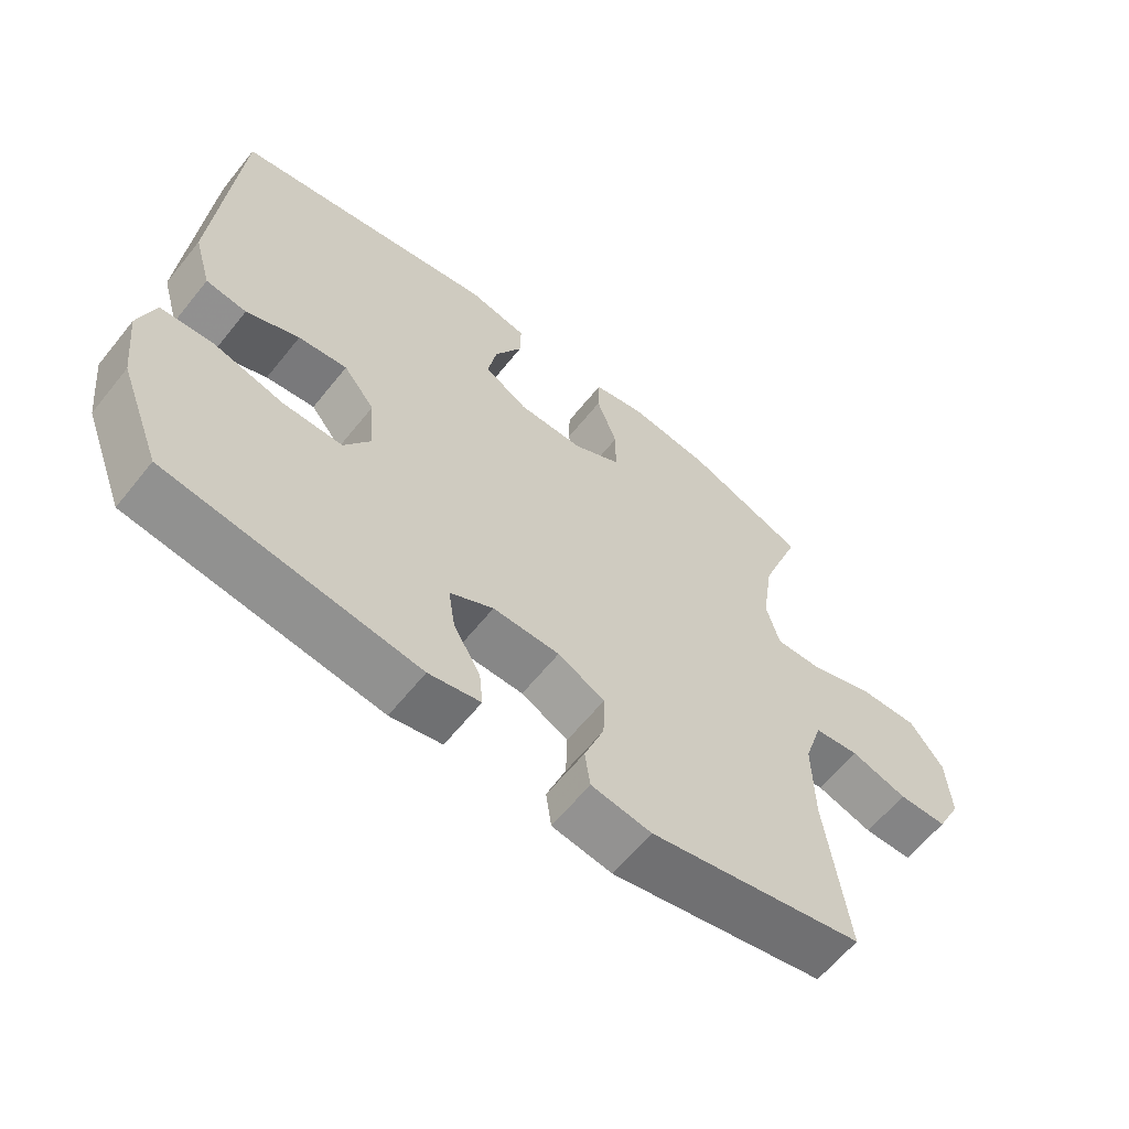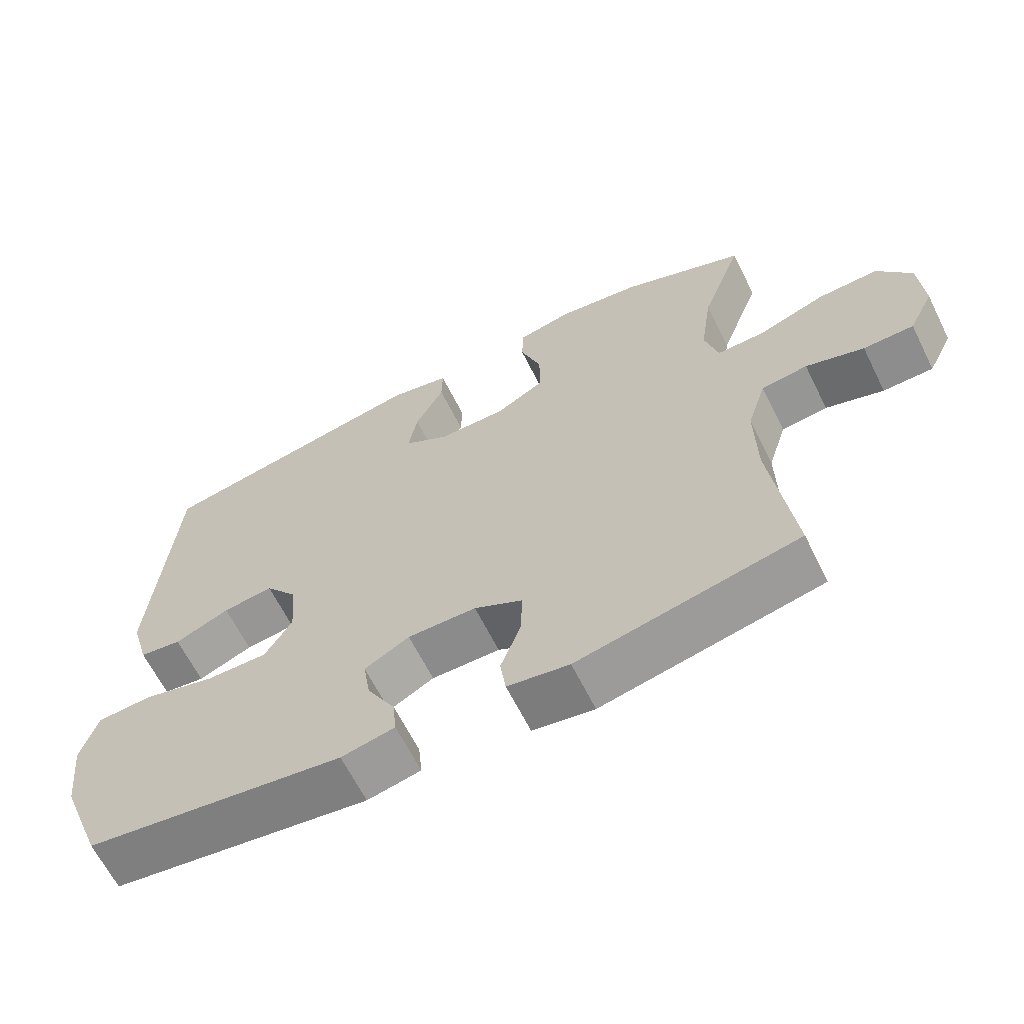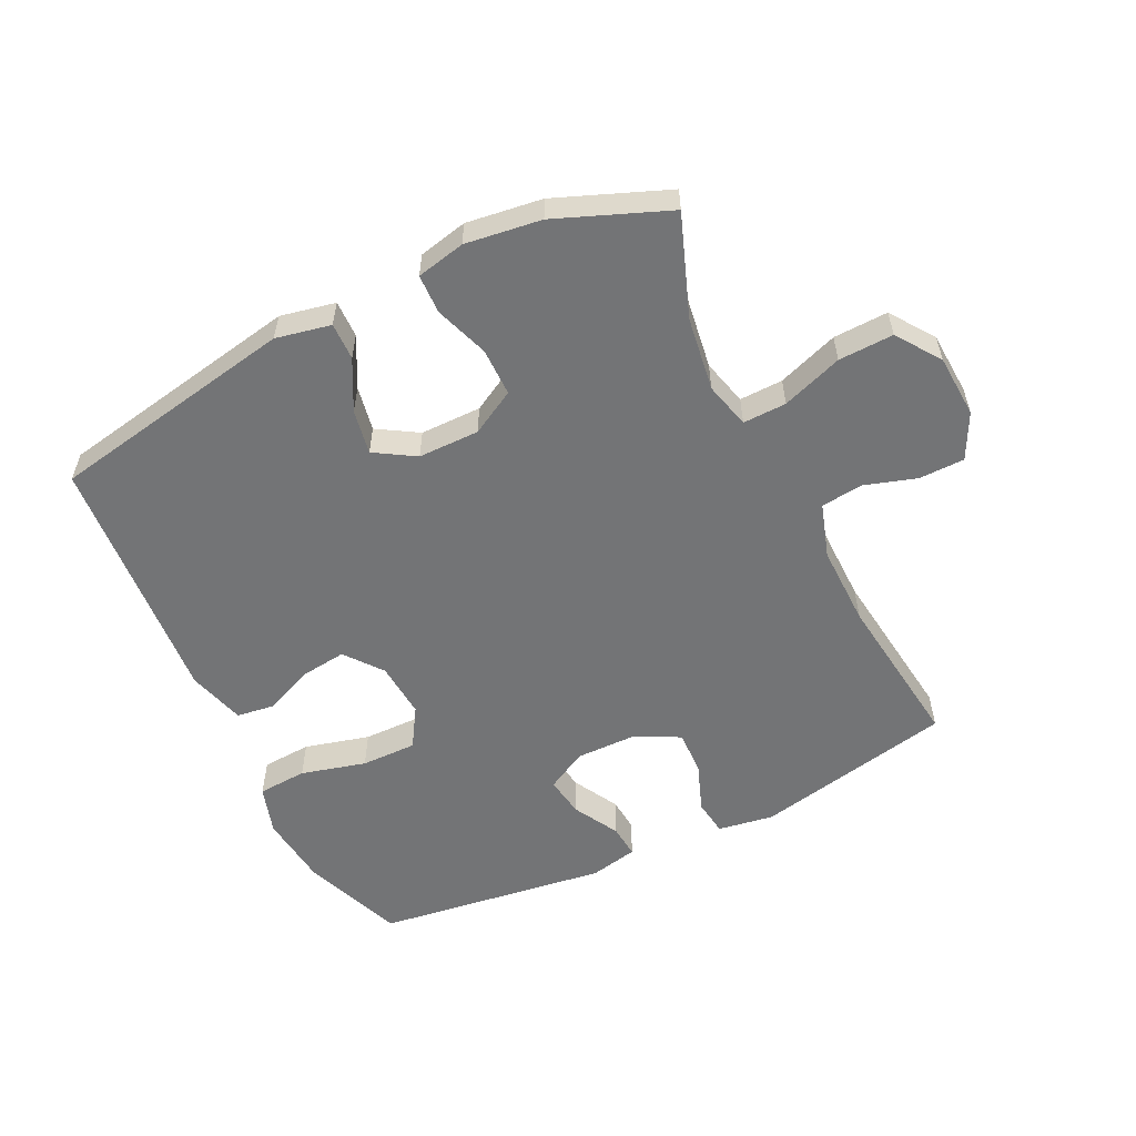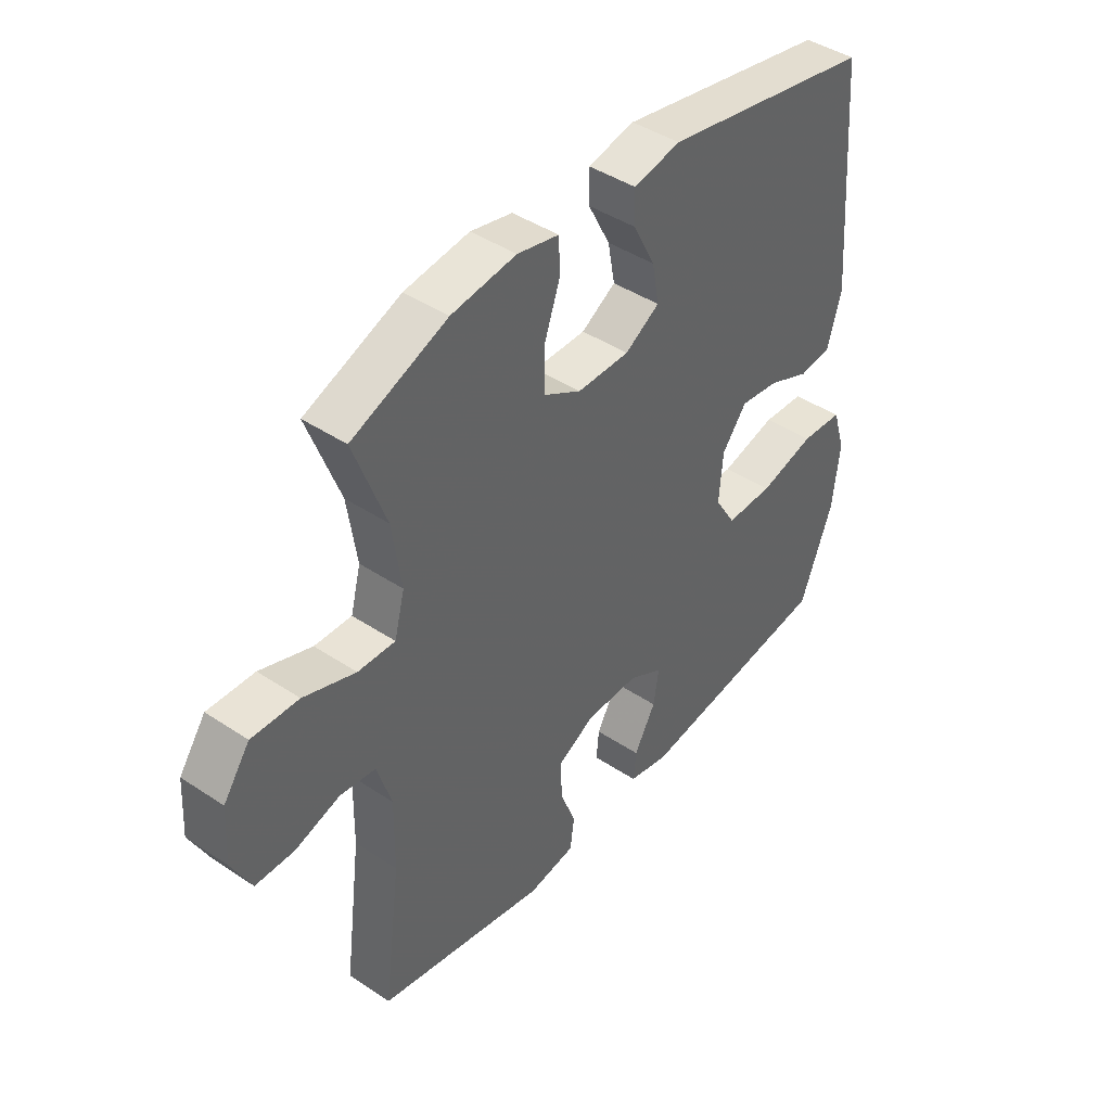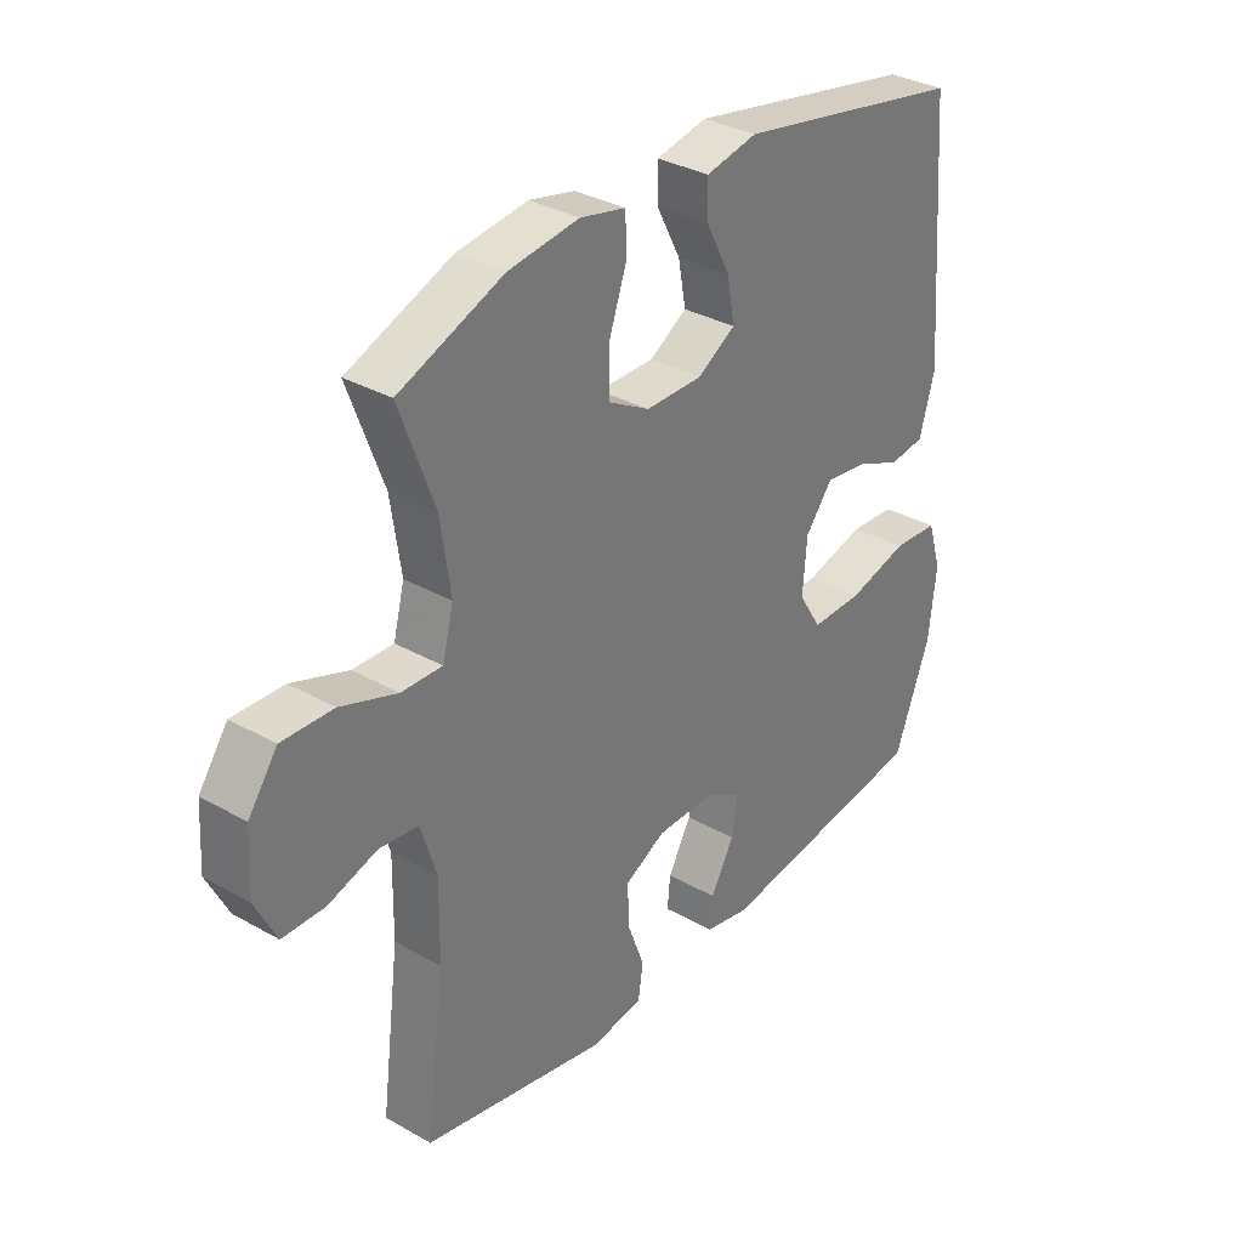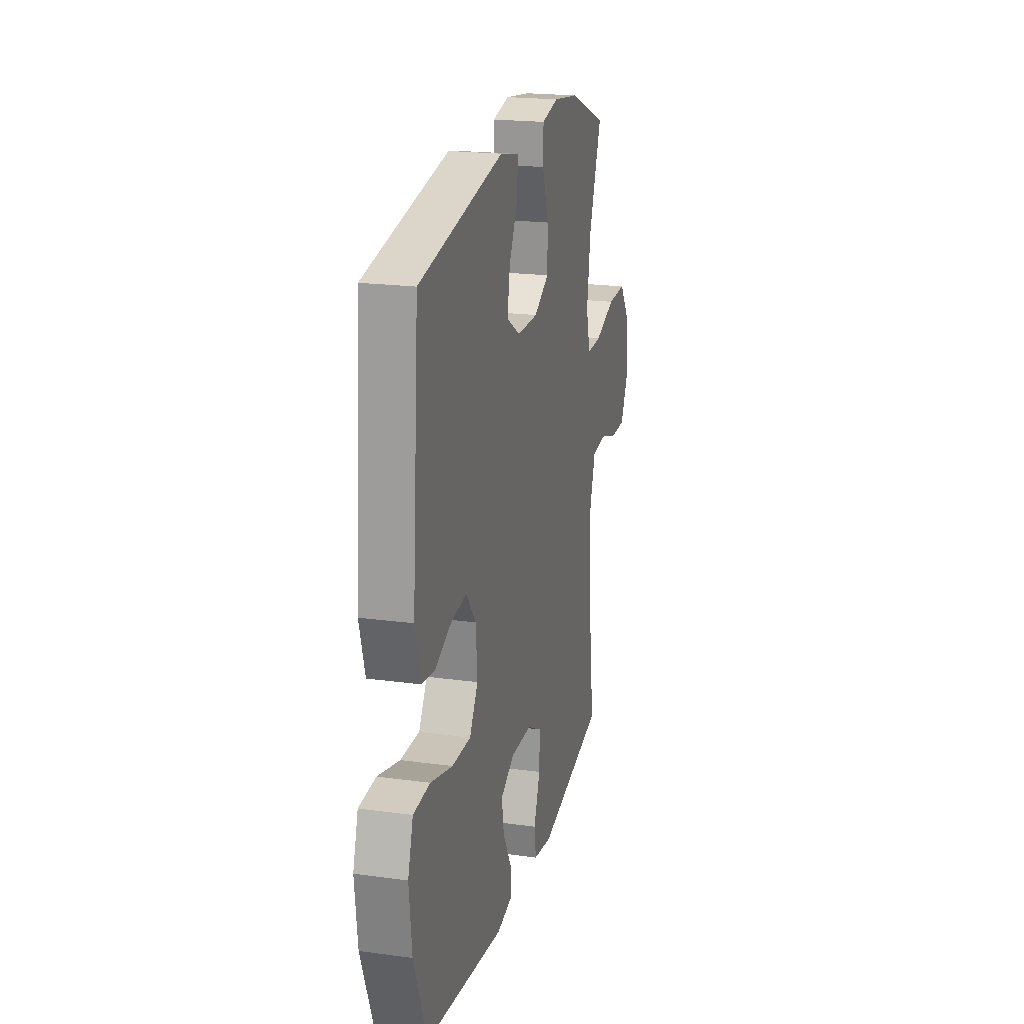
<metadata>
{"format":"obj","ext":"obj","renderer":"f3d","projection":"perspective","resolution":1024,"background":"white","views":[{"elev":-62.0,"azim":-38.7,"up":"+Z"},{"elev":-64.2,"azim":26.5,"up":"+Z"},{"elev":-56.2,"azim":25.9,"up":"+Y"},{"elev":43.1,"azim":128.3,"up":"+Z"},{"elev":33.1,"azim":128.0,"up":"+Z"},{"elev":20.5,"azim":-76.0,"up":"+Z"}]}
</metadata>
<code>
v -0.5 0.07 0.5
v -0.109 0.07 0.573
v -0.022 0.07 0.555
v -0.023 0.07 0.496
v -0.064 0.07 0.417
v -0.077 0.07 0.346
v -0.013 0.07 0.307
v 0.084 0.07 0.307
v 0.154 0.07 0.346
v 0.154 0.07 0.422
v 0.124 0.07 0.507
v 0.126 0.07 0.569
v 0.203 0.07 0.586
v 0.323 0.07 0.57
v 0.5 0.07 0.5
v 0.441 0.07 0.34
v 0.424 0.07 0.223
v 0.443 0.07 0.15
v 0.512 0.07 0.152
v 0.608 0.07 0.186
v 0.695 0.07 0.189
v 0.744 0.07 0.12
v 0.75 0.07 0.02
v 0.714 0.07 -0.052
v 0.642 0.07 -0.053
v 0.559 0.07 -0.027
v 0.493 0.07 -0.035
v 0.466 0.07 -0.121
v 0.468 0.07 -0.25
v 0.5 0.07 -0.5
v 0.185 0.07 -0.566
v 0.097 0.07 -0.552
v 0.089 0.07 -0.495
v 0.118 0.07 -0.417
v 0.12 0.07 -0.347
v 0.051 0.07 -0.311
v -0.047 0.07 -0.31
v -0.111 0.07 -0.345
v -0.101 0.07 -0.409
v -0.061 0.07 -0.481
v -0.056 0.07 -0.534
v -0.132 0.07 -0.55
v -0.5 0.07 -0.5
v -0.561 0.07 -0.341
v -0.574 0.07 -0.225
v -0.55 0.07 -0.148
v -0.472 0.07 -0.143
v -0.369 0.07 -0.17
v -0.281 0.07 -0.171
v -0.242 0.07 -0.108
v -0.249 0.07 -0.019
v -0.295 0.07 0.04
v -0.367 0.07 0.031
v -0.445 0.07 -0.002
v -0.505 0.07 0.006
v -0.531 0.07 0.097
v -0.5 0 0.5
v -0.109 0 0.573
v -0.022 0 0.555
v -0.023 0 0.496
v -0.064 0 0.417
v -0.077 0 0.346
v -0.013 0 0.307
v 0.084 0 0.307
v 0.154 0 0.346
v 0.154 0 0.422
v 0.124 0 0.507
v 0.126 0 0.569
v 0.203 0 0.586
v 0.323 0 0.57
v 0.5 0 0.5
v 0.441 0 0.34
v 0.424 0 0.223
v 0.443 0 0.15
v 0.512 0 0.152
v 0.608 0 0.186
v 0.695 0 0.189
v 0.744 0 0.12
v 0.75 0 0.02
v 0.714 0 -0.052
v 0.642 0 -0.053
v 0.559 0 -0.027
v 0.493 0 -0.035
v 0.466 0 -0.121
v 0.468 0 -0.25
v 0.5 0 -0.5
v 0.185 0 -0.566
v 0.097 0 -0.552
v 0.089 0 -0.495
v 0.118 0 -0.417
v 0.12 0 -0.347
v 0.051 0 -0.311
v -0.047 0 -0.31
v -0.111 0 -0.345
v -0.101 0 -0.409
v -0.061 0 -0.481
v -0.056 0 -0.534
v -0.132 0 -0.55
v -0.5 0 -0.5
v -0.561 0 -0.341
v -0.574 0 -0.225
v -0.55 0 -0.148
v -0.472 0 -0.143
v -0.369 0 -0.17
v -0.281 0 -0.171
v -0.242 0 -0.108
v -0.249 0 -0.019
v -0.295 0 0.04
v -0.367 0 0.031
v -0.445 0 -0.002
v -0.505 0 0.006
v -0.531 0 0.097
f 53 54 55 56
f 52 53 56 1
f 51 52 1 2
f 50 51 2 3
f 45 46 47 48
f 45 48 49
f 44 45 49
f 43 44 49
f 42 43 49
f 39 40 41 42
f 38 39 42 49
f 37 38 49 50
f 31 32 33 34
f 29 30 31 34
f 28 29 34 35
f 27 28 35 36
f 23 24 25 26
f 23 26 27
f 22 23 27
f 19 20 21 22
f 18 19 22 27
f 13 14 15 16
f 13 16 17
f 10 11 12 13
f 9 10 13 17
f 8 9 17 18
f 3 4 5
f 50 3 5
f 50 5 6
f 37 50 6 7
f 18 27 36 37
f 7 8 18 37
f 112 111 110 109
f 57 112 109 108
f 58 57 108 107
f 59 58 107 106
f 104 103 102 101
f 105 104 101
f 105 101 100
f 105 100 99
f 105 99 98
f 98 97 96 95
f 105 98 95 94
f 106 105 94 93
f 90 89 88 87
f 90 87 86 85
f 91 90 85 84
f 92 91 84 83
f 82 81 80 79
f 83 82 79
f 83 79 78
f 78 77 76 75
f 83 78 75 74
f 72 71 70 69
f 73 72 69
f 69 68 67 66
f 73 69 66 65
f 74 73 65 64
f 61 60 59
f 61 59 106
f 62 61 106
f 63 62 106 93
f 93 92 83 74
f 93 74 64 63
f 1 57 58 2
f 2 58 59 3
f 3 59 60 4
f 4 60 61 5
f 5 61 62 6
f 6 62 63 7
f 7 63 64 8
f 8 64 65 9
f 9 65 66 10
f 10 66 67 11
f 11 67 68 12
f 12 68 69 13
f 13 69 70 14
f 14 70 71 15
f 15 71 72 16
f 16 72 73 17
f 17 73 74 18
f 18 74 75 19
f 19 75 76 20
f 20 76 77 21
f 21 77 78 22
f 22 78 79 23
f 23 79 80 24
f 24 80 81 25
f 25 81 82 26
f 26 82 83 27
f 27 83 84 28
f 28 84 85 29
f 29 85 86 30
f 30 86 87 31
f 31 87 88 32
f 32 88 89 33
f 33 89 90 34
f 34 90 91 35
f 35 91 92 36
f 36 92 93 37
f 37 93 94 38
f 38 94 95 39
f 39 95 96 40
f 40 96 97 41
f 41 97 98 42
f 42 98 99 43
f 43 99 100 44
f 44 100 101 45
f 45 101 102 46
f 46 102 103 47
f 47 103 104 48
f 48 104 105 49
f 49 105 106 50
f 50 106 107 51
f 51 107 108 52
f 52 108 109 53
f 53 109 110 54
f 54 110 111 55
f 55 111 112 56
f 56 112 57 1

</code>
